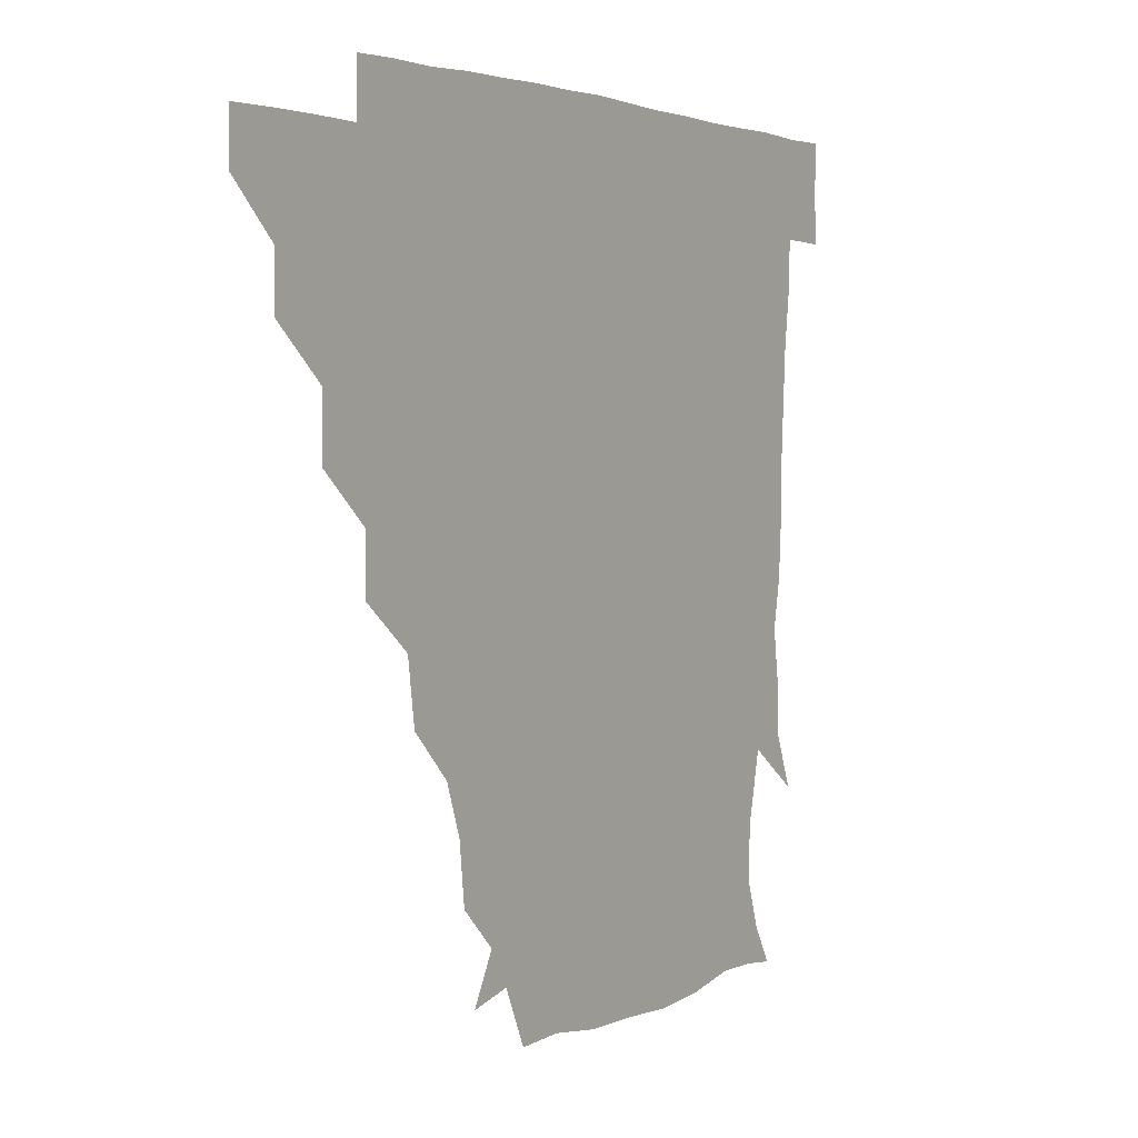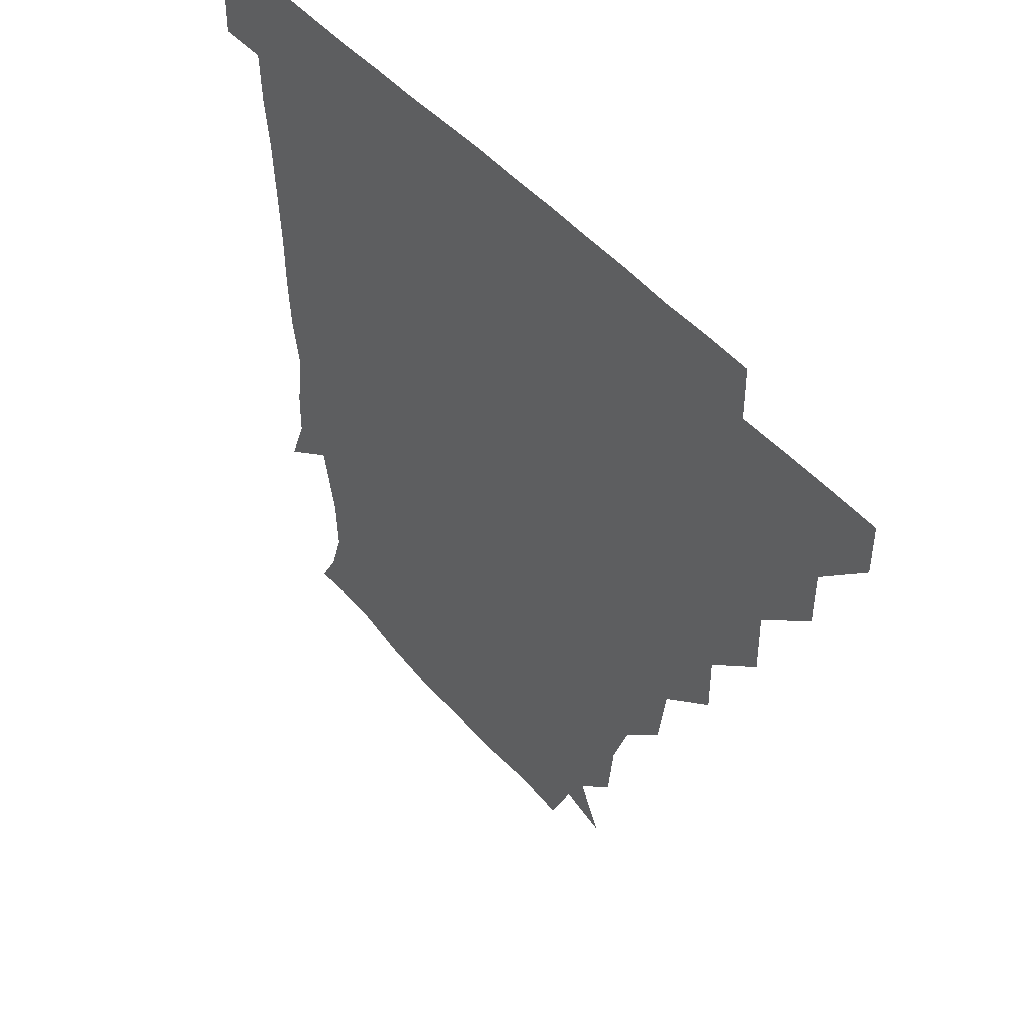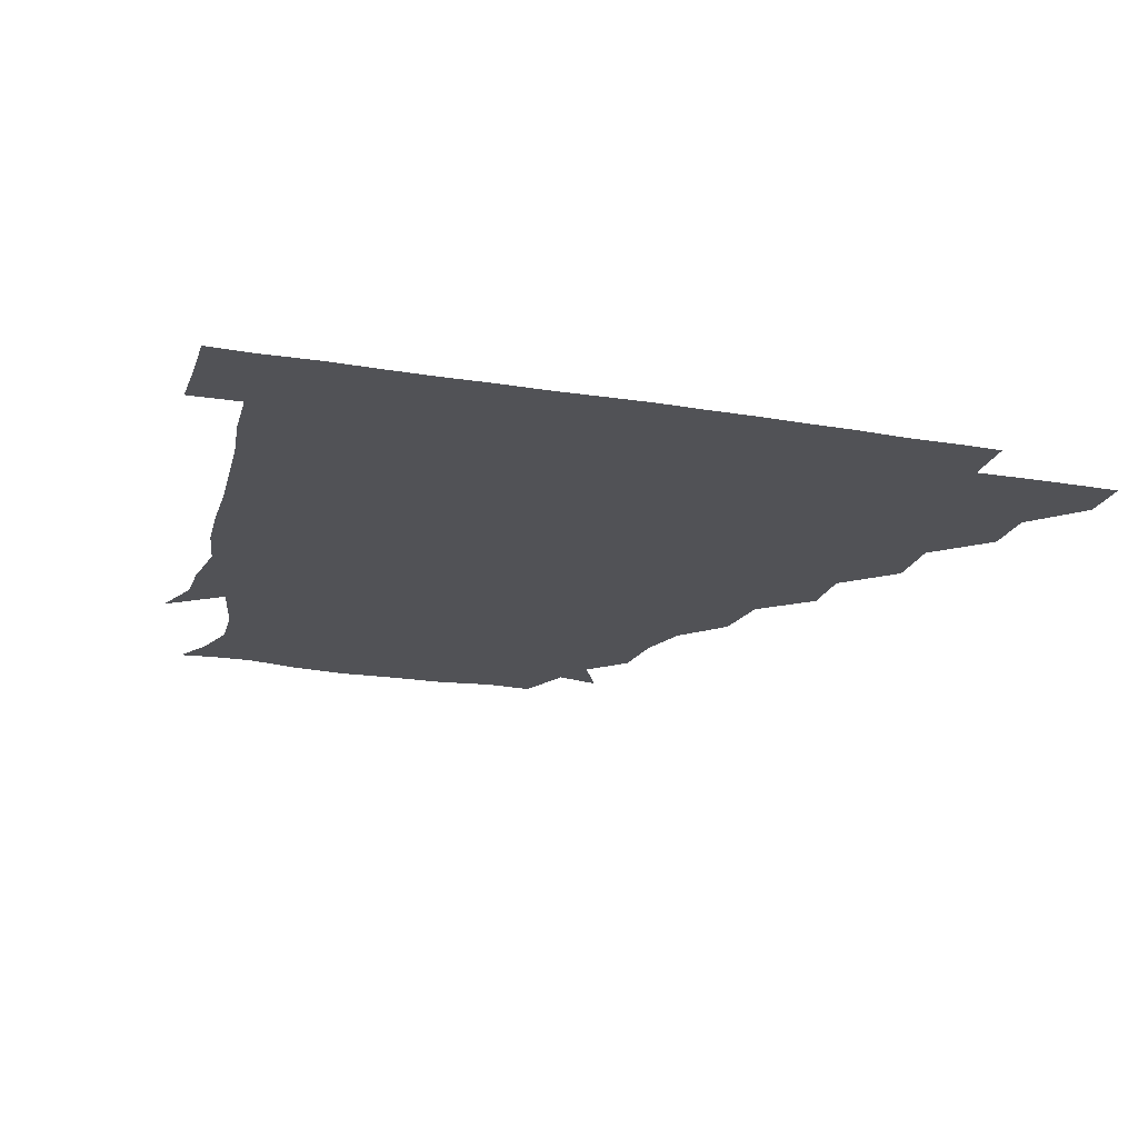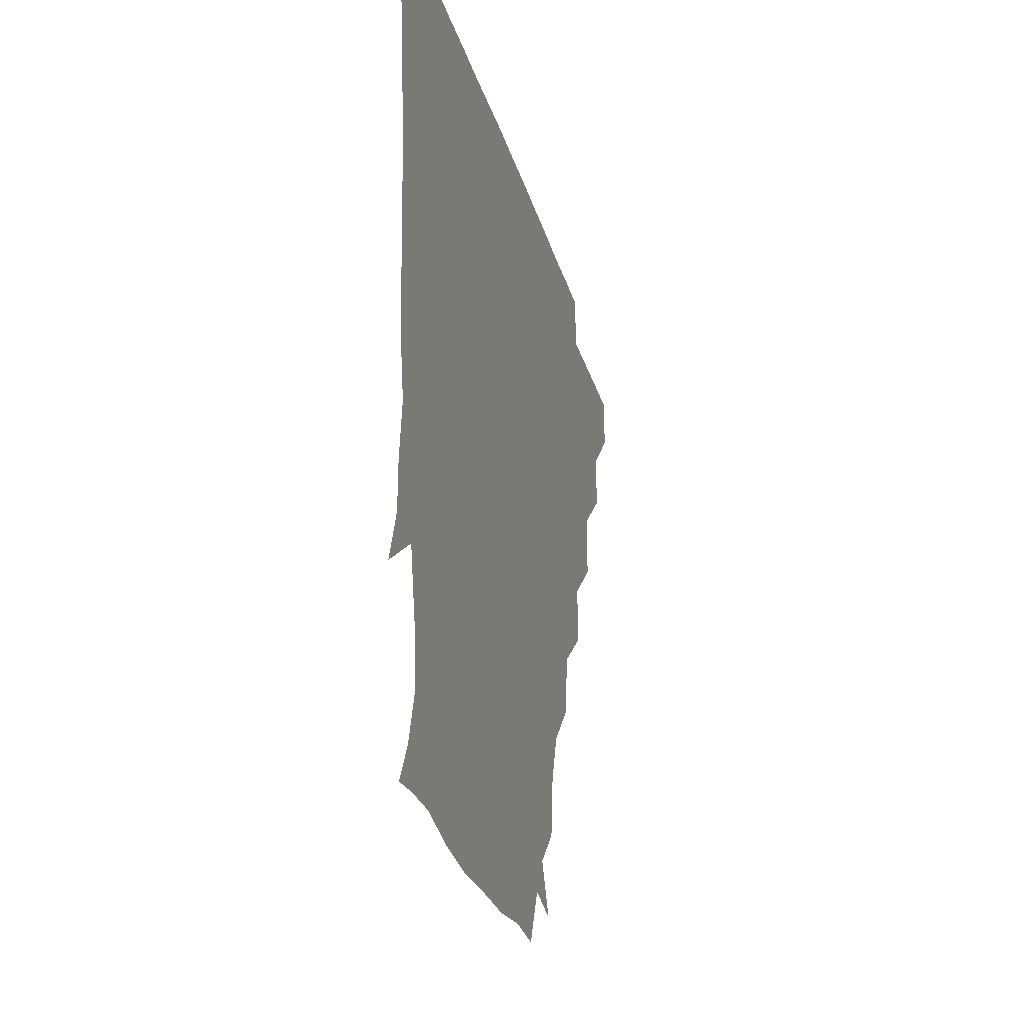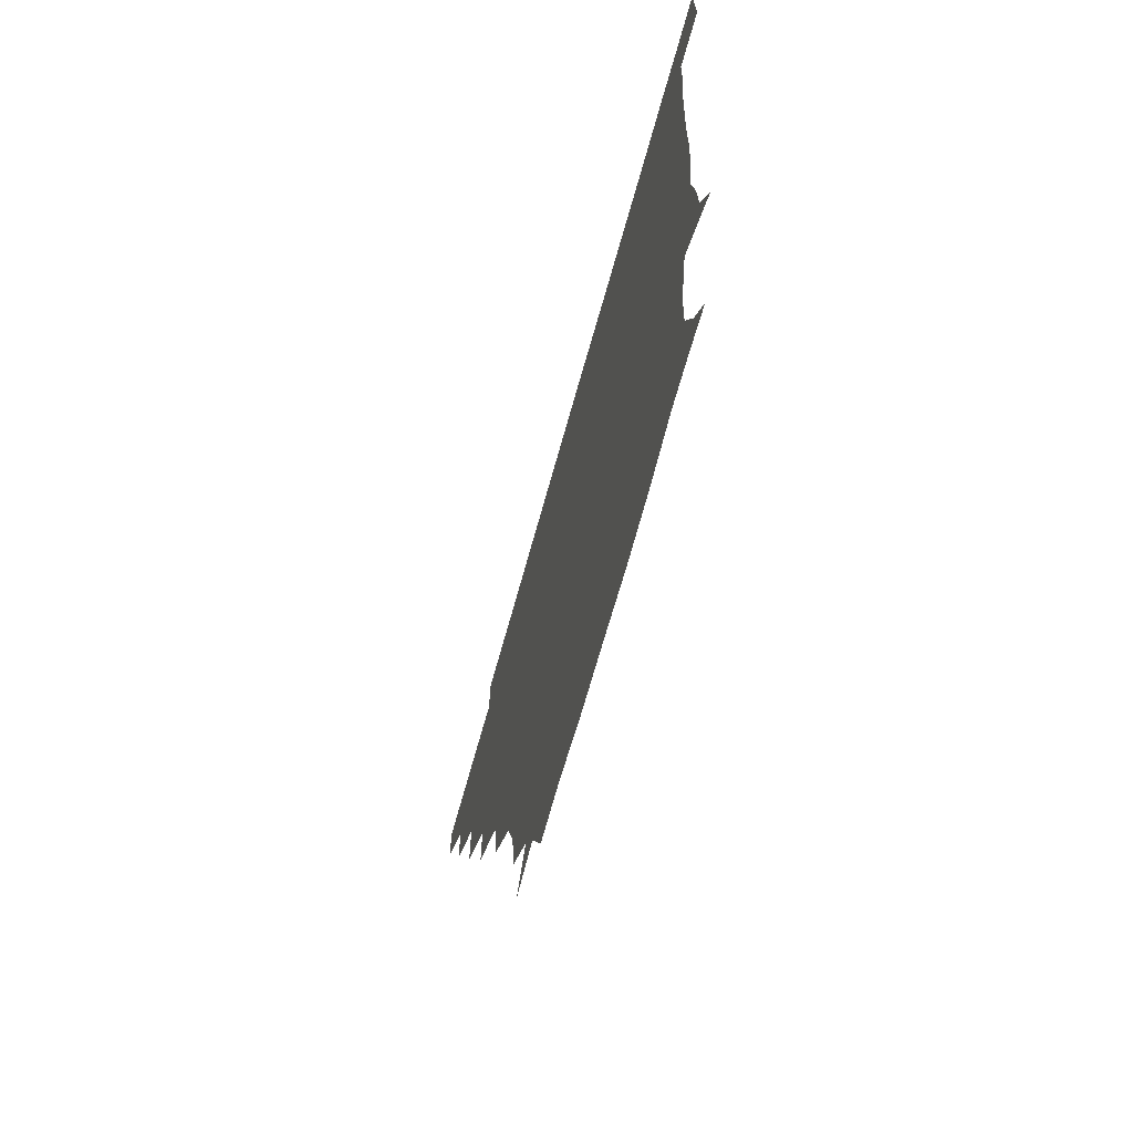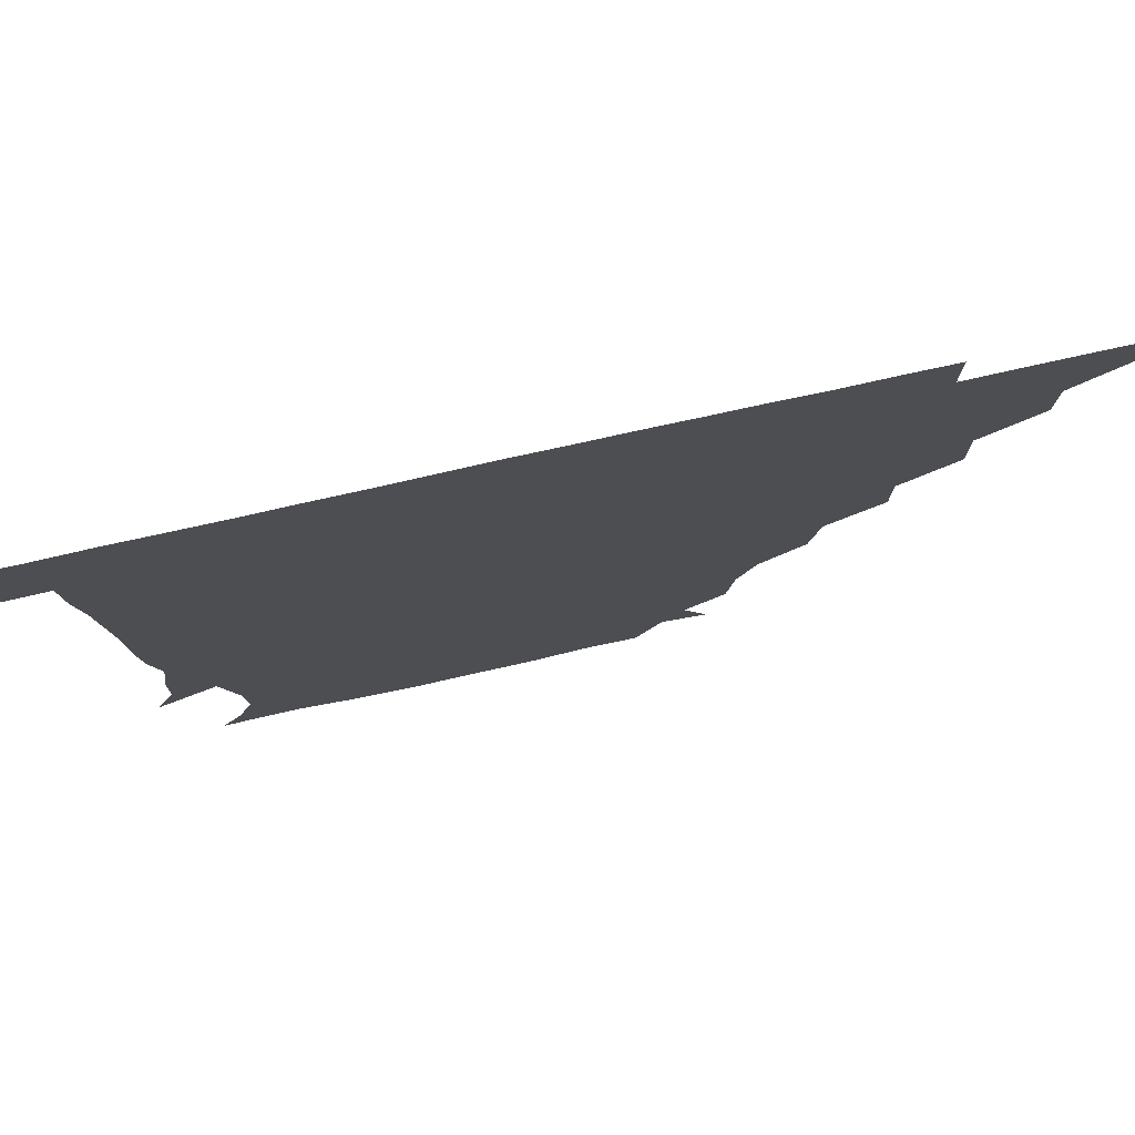
<metadata>
{"format":"obj","ext":"obj","renderer":"f3d","projection":"perspective","resolution":1024,"background":"white","views":[{"elev":2.8,"azim":-56.7,"up":"+Y"},{"elev":46.7,"azim":-128.0,"up":"+Y"},{"elev":-21.2,"azim":163.0,"up":"+Z"},{"elev":-26.4,"azim":104.1,"up":"+Y"},{"elev":-69.7,"azim":74.4,"up":"+Y"},{"elev":77.7,"azim":167.6,"up":"+Y"}]}
</metadata>
<code>
v 451 345.9 0
v 451 361 0
v 466.5 314.4 0
v 466.4 330.7 0
v 466.4 346 0
v 466 361.1 0
v 483.1 280.9 0
v 483.4 299.4 0
v 481.9 316.2 0
v 481.5 331.3 0
v 481.2 346 0
v 481.3 361 0
v 499.3 249.4 0
v 499.4 266.4 0
v 497.3 284.2 0
v 497.1 302.2 0
v 496.7 316.9 0
v 496.3 331.3 0
v 496.4 345.9 0
v 496.6 360.7 0
v 496.8 376.8 0
v 518.3 217.1 0
v 515.7 235.9 0
v 512.6 252.3 0
v 513.2 272.2 0
v 512 286.5 0
v 511.5 301.5 0
v 511.3 316.6 0
v 511.2 331.3 0
v 511.3 345.7 0
v 511.2 360.2 0
v 510.8 377.1 0
v 538.8 170.7 0
v 536.9 188.6 0
v 531.5 203.6 0
v 529.2 224.5 0
v 528.3 241 0
v 528 257.9 0
v 527.4 273.3 0
v 527.1 287.6 0
v 526.4 301.5 0
v 526.1 316.2 0
v 526 330.8 0
v 526.2 345.7 0
v 526.1 361 0
v 526 376.8 0
v 543.2 144.7 0
v 550.6 159.1 0
v 548.6 177.6 0
v 545.6 194.9 0
v 543.9 211 0
v 542.6 225.1 0
v 541.9 243 0
v 542.5 257.9 0
v 541.7 272.9 0
v 541.5 286.7 0
v 541.8 302 0
v 541.4 316.3 0
v 541 330.9 0
v 541.4 345.5 0
v 541.1 360.8 0
v 541 377.4 0
v 557 148.1 0
v 560.3 163.3 0
v 559.7 184 0
v 559.2 197 0
v 557.1 212.7 0
v 557.7 227.3 0
v 556.4 242.8 0
v 557.1 259.3 0
v 556.1 271.4 0
v 556.5 286.9 0
v 556.6 301.8 0
v 556.6 316.4 0
v 557.5 330.9 0
v 556.3 345.8 0
v 556.3 360.2 0
v 555.8 377.4 0
v 564.7 131.3 0
v 571.7 152.2 0
v 574.1 167 0
v 572.7 184.4 0
v 572.5 199.3 0
v 572.1 213.5 0
v 572.1 229.8 0
v 572.4 242.9 0
v 571.4 259 0
v 571.3 271.9 0
v 571.8 287.6 0
v 571.3 301.6 0
v 571.1 315.7 0
v 571.7 330.9 0
v 571.2 345.8 0
v 571.2 359.7 0
v 570.4 377.7 0
v 580.1 132.1 0
v 587.1 152.1 0
v 586.9 168.3 0
v 588.4 183.8 0
v 586.6 198.1 0
v 586.6 212.9 0
v 586.4 227.6 0
v 586.1 244 0
v 586.1 258 0
v 586.5 271.9 0
v 586.5 287.7 0
v 586 301.2 0
v 586.2 316 0
v 586.7 330.8 0
v 586.1 345.9 0
v 586 360.6 0
v 585.3 377.5 0
v 598 129.9 0
v 602.7 152.3 0
v 601.2 168 0
v 602.4 184.3 0
v 601 199.5 0
v 601.2 213.3 0
v 601.5 229.7 0
v 601.1 243.1 0
v 601.2 256.7 0
v 601.2 272.6 0
v 601.1 287.4 0
v 601.5 301.8 0
v 601.2 316.1 0
v 601.3 330.7 0
v 601 345.9 0
v 601 360.8 0
v 599.8 377.7 0
v 616.6 129.8 0
v 617 152.9 0
v 616.8 168.7 0
v 616.6 185.2 0
v 615.8 199.3 0
v 615.7 213.9 0
v 615.7 229.4 0
v 615.8 243 0
v 616.3 258.5 0
v 616.1 273.1 0
v 616.2 286.7 0
v 616.3 302.3 0
v 616.4 316.6 0
v 616 331.3 0
v 615.8 346.2 0
v 616.4 360.4 0
v 614.5 377.2 0
v 634.3 129.1 0
v 630.5 152.1 0
v 631.4 169.3 0
v 630.2 186.2 0
v 630.7 200.4 0
v 630.4 214.2 0
v 630.1 229.3 0
v 631 242.8 0
v 631.3 257.9 0
v 631 272.1 0
v 631.3 286.8 0
v 631.2 301.6 0
v 631.4 316.8 0
v 631.6 331.2 0
v 631.5 345.7 0
v 632.1 359.6 0
v 629.4 376.7 0
v 651.8 130.7 0
v 644.4 151.8 0
v 645 169.6 0
v 644.2 186.2 0
v 645 200.9 0
v 645.1 214.1 0
v 645 228 0
v 645.4 242.7 0
v 645.8 258.8 0
v 646 272.1 0
v 646 288.1 0
v 646.3 302.2 0
v 646.3 316.8 0
v 646.4 331.2 0
v 646.8 345.7 0
v 646.5 360.2 0
v 644.5 376.6 0
v 668.4 134 0
v 659.6 150.8 0
v 657.7 168.6 0
v 658 185.2 0
v 659.1 200.9 0
v 659.2 213.8 0
v 659.6 227.8 0
v 659.8 242.2 0
v 659.5 258.8 0
v 660.5 273.5 0
v 661 287.2 0
v 660.8 302.8 0
v 661.2 316.9 0
v 661.4 331.5 0
v 661.9 345.8 0
v 661.3 360.5 0
v 660.1 376.1 0
v 682.1 133.8 0
v 673.9 148.3 0
v 670.1 165.4 0
v 671.4 181.2 0
v 673.2 199.2 0
v 672.5 212.5 0
v 672.7 227.2 0
v 673.1 242.3 0
v 673.5 257.9 0
v 674 273 0
v 674.6 289.5 0
v 675.4 302.3 0
v 675.9 317.2 0
v 676.1 331.3 0
v 676.8 346 0
v 675.9 361.4 0
v 675.5 376.2 0
v 693 132.7 0
v 686.3 144.2 0
v 681.6 158.8 0
v 682.4 174.9 0
v 687 196.3 0
v 684.8 210.2 0
v 684.7 225.2 0
v 685.7 238.6 0
v 686.7 255.1 0
v 687 271.4 0
v 687.2 287.7 0
v 689.1 301 0
v 689.9 317.4 0
v 690.6 331.8 0
v 690.9 346.2 0
v 690.7 361.2 0
v 689.9 376.3 0
v 705.5 183.3 0
v 699.4 199 0
v 699.1 213.1 0
v 696.7 231.1 0
v 699.4 246.3 0
v 700.4 262.5 0
v 700.6 279.6 0
v 701.5 296.4 0
v 702.6 314.5 0
v 704.6 330.4 0
v 705.2 346.2 0
v 706 361 0
v 706.3 375.6 0
v 721.1 345.7 0
v 720.8 361 0
v 720.9 375.8 0
f 4 5 1
f 1 5 2
f 5 6 2
f 8 9 3
f 3 9 4
f 9 10 4
f 4 10 5
f 10 11 5
f 5 11 6
f 11 12 6
f 14 15 7
f 7 15 8
f 15 16 8
f 8 16 9
f 16 17 9
f 9 17 10
f 17 18 10
f 10 18 11
f 18 19 11
f 11 19 12
f 19 20 12
f 23 24 13
f 13 24 14
f 24 25 14
f 14 25 15
f 25 26 15
f 15 26 16
f 26 27 16
f 16 27 17
f 27 28 17
f 17 28 18
f 28 29 18
f 18 29 19
f 29 30 19
f 19 30 20
f 30 31 20
f 20 31 21
f 31 32 21
f 35 36 22
f 22 36 23
f 36 37 23
f 23 37 24
f 37 38 24
f 24 38 25
f 38 39 25
f 25 39 26
f 39 40 26
f 26 40 27
f 40 41 27
f 27 41 28
f 41 42 28
f 28 42 29
f 42 43 29
f 29 43 30
f 43 44 30
f 30 44 31
f 44 45 31
f 31 45 32
f 45 46 32
f 48 49 33
f 33 49 34
f 49 50 34
f 34 50 35
f 50 51 35
f 35 51 36
f 51 52 36
f 36 52 37
f 52 53 37
f 37 53 38
f 53 54 38
f 38 54 39
f 54 55 39
f 39 55 40
f 55 56 40
f 40 56 41
f 56 57 41
f 41 57 42
f 57 58 42
f 42 58 43
f 58 59 43
f 43 59 44
f 59 60 44
f 44 60 45
f 60 61 45
f 45 61 46
f 61 62 46
f 47 63 48
f 63 64 48
f 48 64 49
f 64 65 49
f 49 65 50
f 65 66 50
f 50 66 51
f 66 67 51
f 51 67 52
f 67 68 52
f 52 68 53
f 68 69 53
f 53 69 54
f 69 70 54
f 54 70 55
f 70 71 55
f 55 71 56
f 71 72 56
f 56 72 57
f 72 73 57
f 57 73 58
f 73 74 58
f 58 74 59
f 74 75 59
f 59 75 60
f 75 76 60
f 60 76 61
f 76 77 61
f 61 77 62
f 77 78 62
f 79 80 63
f 63 80 64
f 80 81 64
f 64 81 65
f 81 82 65
f 65 82 66
f 82 83 66
f 66 83 67
f 83 84 67
f 67 84 68
f 84 85 68
f 68 85 69
f 85 86 69
f 69 86 70
f 86 87 70
f 70 87 71
f 87 88 71
f 71 88 72
f 88 89 72
f 72 89 73
f 89 90 73
f 73 90 74
f 90 91 74
f 74 91 75
f 91 92 75
f 75 92 76
f 92 93 76
f 76 93 77
f 93 94 77
f 77 94 78
f 94 95 78
f 79 96 80
f 96 97 80
f 80 97 81
f 97 98 81
f 81 98 82
f 98 99 82
f 82 99 83
f 99 100 83
f 83 100 84
f 100 101 84
f 84 101 85
f 101 102 85
f 85 102 86
f 102 103 86
f 86 103 87
f 103 104 87
f 87 104 88
f 104 105 88
f 88 105 89
f 105 106 89
f 89 106 90
f 106 107 90
f 90 107 91
f 107 108 91
f 91 108 92
f 108 109 92
f 92 109 93
f 109 110 93
f 93 110 94
f 110 111 94
f 94 111 95
f 111 112 95
f 96 113 97
f 113 114 97
f 97 114 98
f 114 115 98
f 98 115 99
f 115 116 99
f 99 116 100
f 116 117 100
f 100 117 101
f 117 118 101
f 101 118 102
f 118 119 102
f 102 119 103
f 119 120 103
f 103 120 104
f 120 121 104
f 104 121 105
f 121 122 105
f 105 122 106
f 122 123 106
f 106 123 107
f 123 124 107
f 107 124 108
f 124 125 108
f 108 125 109
f 125 126 109
f 109 126 110
f 126 127 110
f 110 127 111
f 127 128 111
f 111 128 112
f 128 129 112
f 113 130 114
f 130 131 114
f 114 131 115
f 131 132 115
f 115 132 116
f 132 133 116
f 116 133 117
f 133 134 117
f 117 134 118
f 134 135 118
f 118 135 119
f 135 136 119
f 119 136 120
f 136 137 120
f 120 137 121
f 137 138 121
f 121 138 122
f 138 139 122
f 122 139 123
f 139 140 123
f 123 140 124
f 140 141 124
f 124 141 125
f 141 142 125
f 125 142 126
f 142 143 126
f 126 143 127
f 143 144 127
f 127 144 128
f 144 145 128
f 128 145 129
f 145 146 129
f 130 147 131
f 147 148 131
f 131 148 132
f 148 149 132
f 132 149 133
f 149 150 133
f 133 150 134
f 150 151 134
f 134 151 135
f 151 152 135
f 135 152 136
f 152 153 136
f 136 153 137
f 153 154 137
f 137 154 138
f 154 155 138
f 138 155 139
f 155 156 139
f 139 156 140
f 156 157 140
f 140 157 141
f 157 158 141
f 141 158 142
f 158 159 142
f 142 159 143
f 159 160 143
f 143 160 144
f 160 161 144
f 144 161 145
f 161 162 145
f 145 162 146
f 162 163 146
f 147 164 148
f 164 165 148
f 148 165 149
f 165 166 149
f 149 166 150
f 166 167 150
f 150 167 151
f 167 168 151
f 151 168 152
f 168 169 152
f 152 169 153
f 169 170 153
f 153 170 154
f 170 171 154
f 154 171 155
f 171 172 155
f 155 172 156
f 172 173 156
f 156 173 157
f 173 174 157
f 157 174 158
f 174 175 158
f 158 175 159
f 175 176 159
f 159 176 160
f 176 177 160
f 160 177 161
f 177 178 161
f 161 178 162
f 178 179 162
f 162 179 163
f 179 180 163
f 164 181 165
f 181 182 165
f 165 182 166
f 182 183 166
f 166 183 167
f 183 184 167
f 167 184 168
f 184 185 168
f 168 185 169
f 185 186 169
f 169 186 170
f 186 187 170
f 170 187 171
f 187 188 171
f 171 188 172
f 188 189 172
f 172 189 173
f 189 190 173
f 173 190 174
f 190 191 174
f 174 191 175
f 191 192 175
f 175 192 176
f 192 193 176
f 176 193 177
f 193 194 177
f 177 194 178
f 194 195 178
f 178 195 179
f 195 196 179
f 179 196 180
f 196 197 180
f 181 198 182
f 198 199 182
f 182 199 183
f 199 200 183
f 183 200 184
f 200 201 184
f 184 201 185
f 201 202 185
f 185 202 186
f 202 203 186
f 186 203 187
f 203 204 187
f 187 204 188
f 204 205 188
f 188 205 189
f 205 206 189
f 189 206 190
f 206 207 190
f 190 207 191
f 207 208 191
f 191 208 192
f 208 209 192
f 192 209 193
f 209 210 193
f 193 210 194
f 210 211 194
f 194 211 195
f 211 212 195
f 195 212 196
f 212 213 196
f 196 213 197
f 213 214 197
f 198 215 199
f 215 216 199
f 199 216 200
f 216 217 200
f 200 217 201
f 217 218 201
f 201 218 202
f 218 219 202
f 202 219 203
f 219 220 203
f 203 220 204
f 220 221 204
f 204 221 205
f 221 222 205
f 205 222 206
f 222 223 206
f 206 223 207
f 223 224 207
f 207 224 208
f 224 225 208
f 208 225 209
f 225 226 209
f 209 226 210
f 226 227 210
f 210 227 211
f 227 228 211
f 211 228 212
f 228 229 212
f 212 229 213
f 229 230 213
f 213 230 214
f 230 231 214
f 219 232 220
f 232 233 220
f 220 233 221
f 233 234 221
f 221 234 222
f 234 235 222
f 222 235 223
f 235 236 223
f 223 236 224
f 236 237 224
f 224 237 225
f 237 238 225
f 225 238 226
f 238 239 226
f 226 239 227
f 239 240 227
f 227 240 228
f 240 241 228
f 228 241 229
f 241 242 229
f 229 242 230
f 242 243 230
f 230 243 231
f 243 244 231
f 242 245 243
f 245 246 243
f 243 246 244
f 246 247 244

</code>
